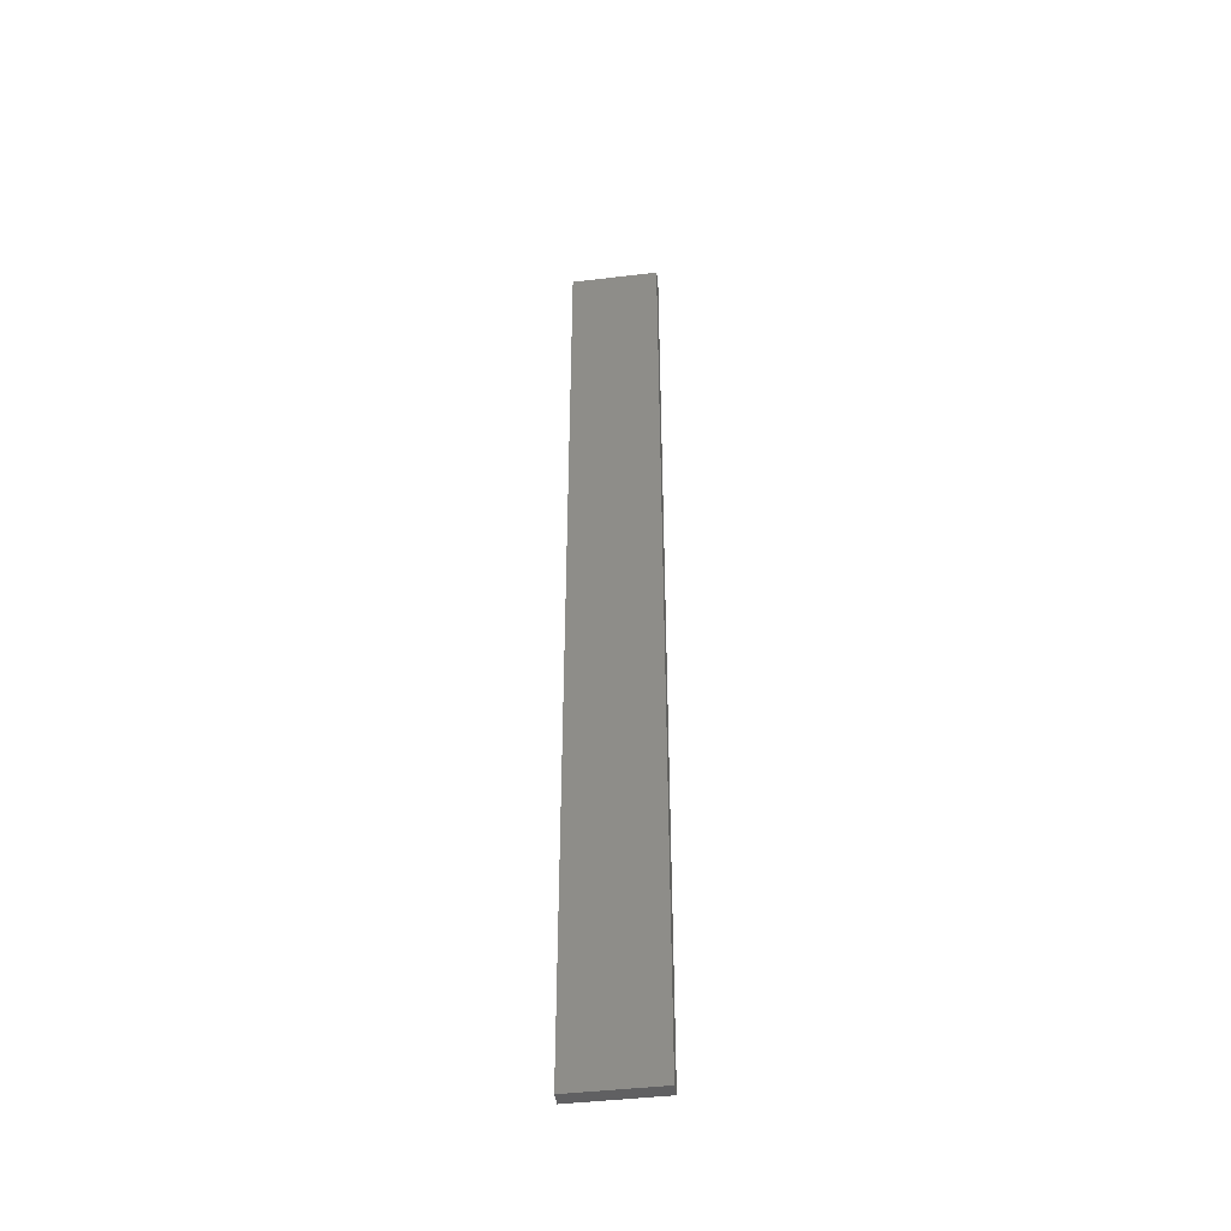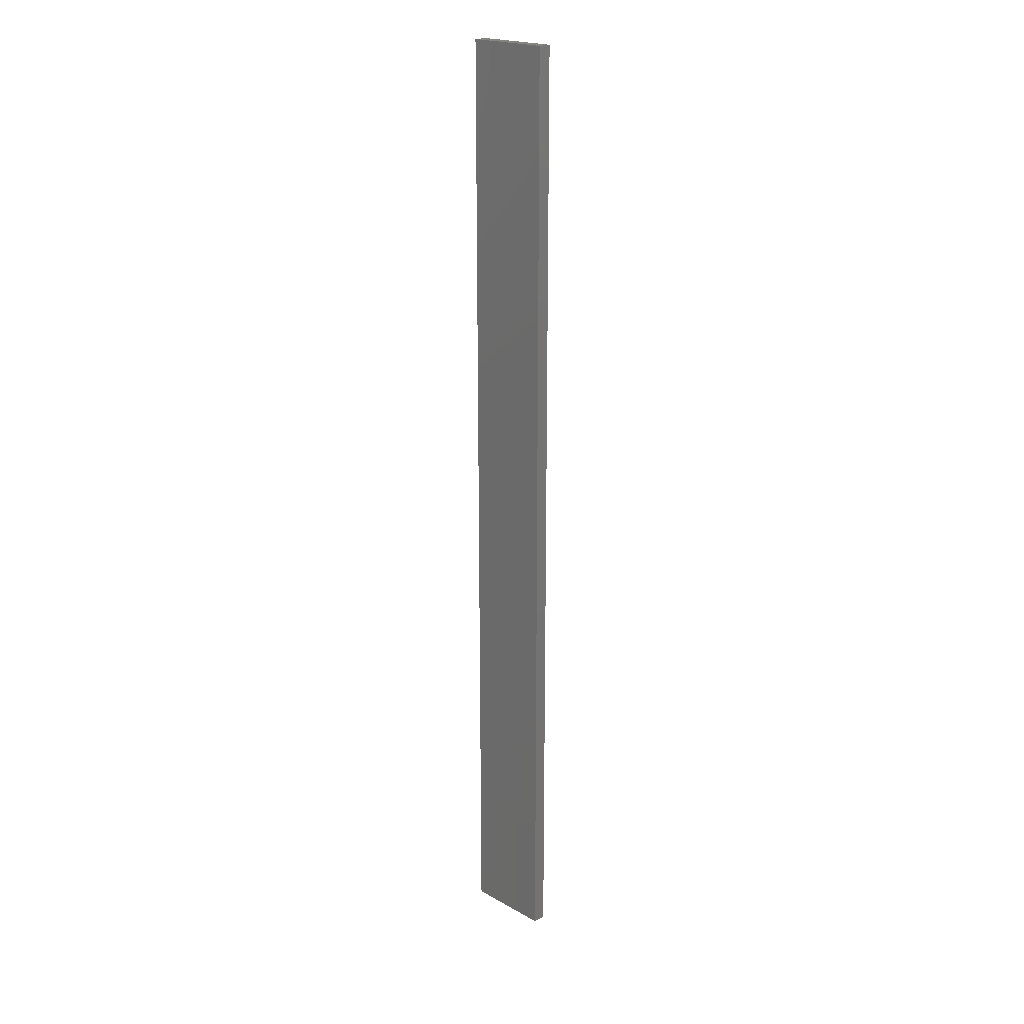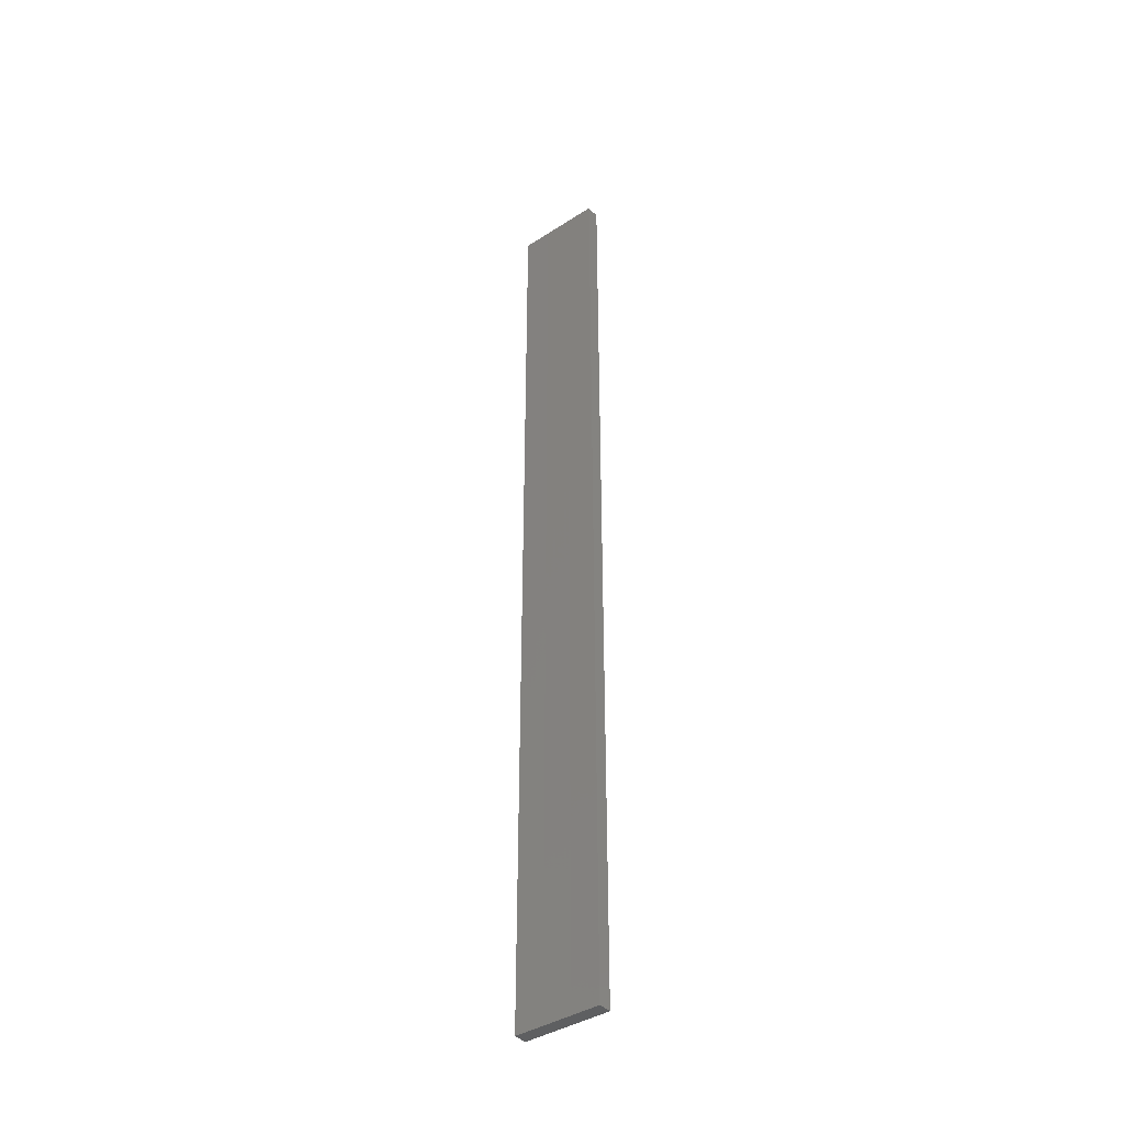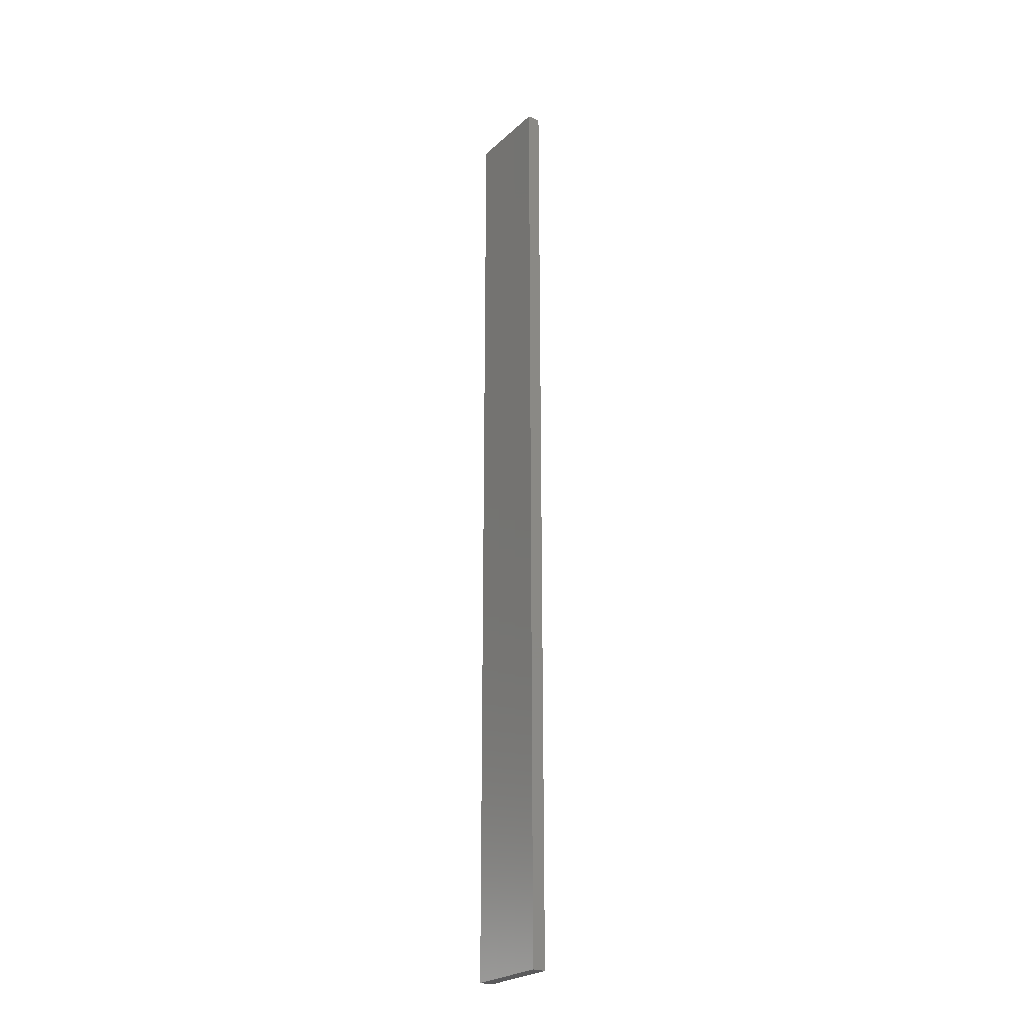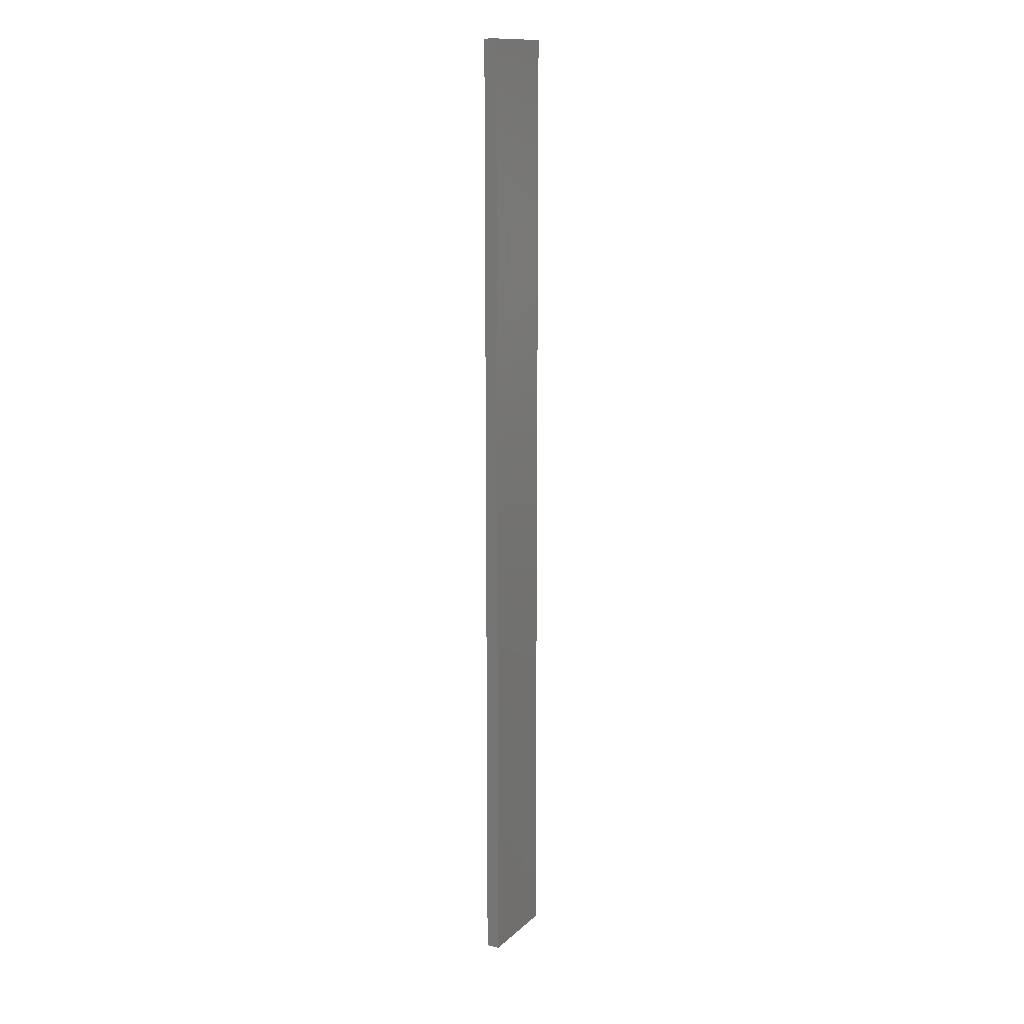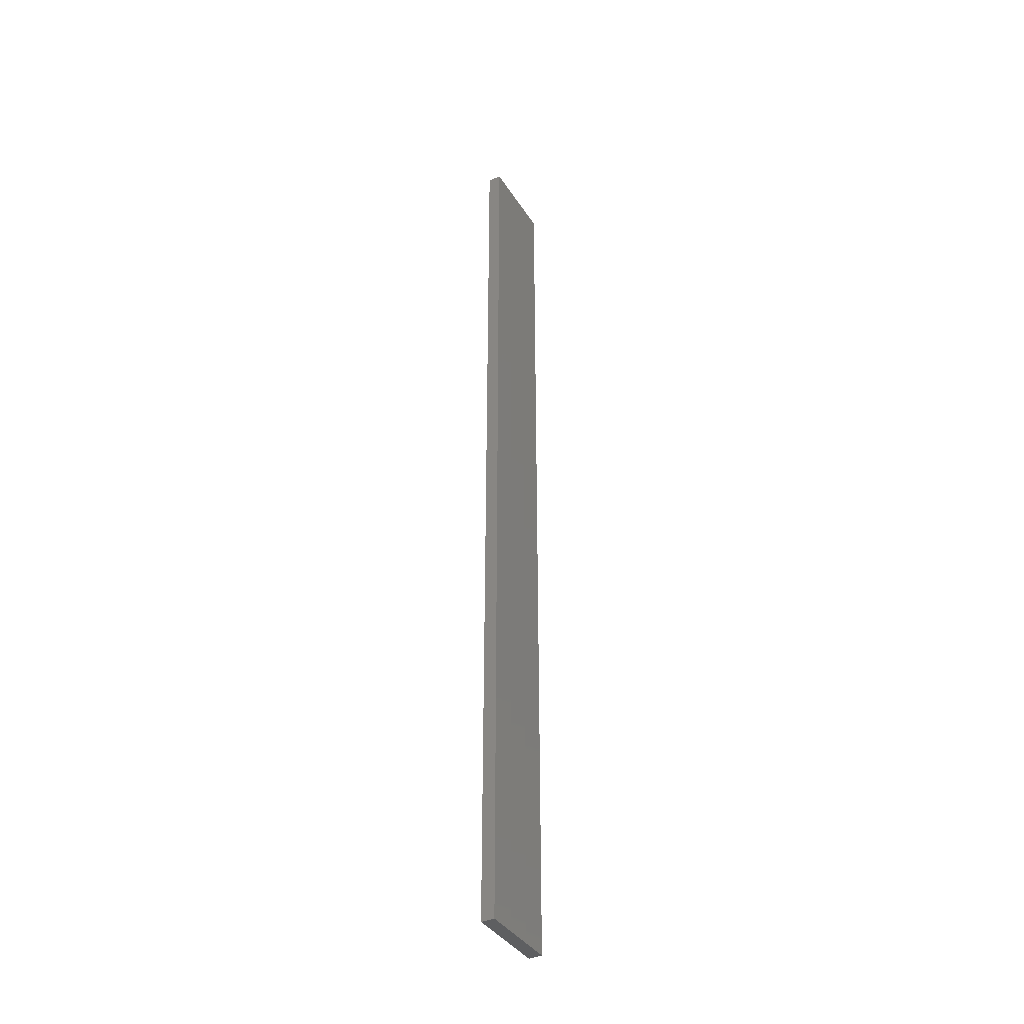
<metadata>
{"format":"stl","ext":"stl","renderer":"f3d","projection":"perspective","resolution":1024,"background":"white","views":[{"elev":-44.3,"azim":-172.2,"up":"+Z"},{"elev":20.7,"azim":-135.0,"up":"+Z"},{"elev":-39.7,"azim":-141.4,"up":"+Z"},{"elev":-24.7,"azim":-125.1,"up":"+Z"},{"elev":13.7,"azim":118.6,"up":"+Z"},{"elev":-38.2,"azim":-61.1,"up":"+Z"}]}
</metadata>
<code>
# stl→obj: 16 verts, 28 faces
v 0.0529 -4.35 -113.5
v 0.0529 -4.35 -117.1
v 0.1612 -4.35 -117.1
v 0.1612 -4.35 -113.5
v 0.2696 -4.351 -117.1
v 0.2696 -4.351 -113.5
v 0.3779 -4.351 -113.5
v 0.3779 -4.351 -117.1
v 0.3779 -4.301 -113.5
v 0.3779 -4.301 -117.1
v 0.05309 -4.3 -117.1
v 0.05309 -4.3 -113.5
v 0.1614 -4.3 -117.1
v 0.1614 -4.3 -113.5
v 0.2696 -4.301 -113.5
v 0.2696 -4.301 -117.1
f 1 2 3
f 4 3 5
f 4 1 3
f 6 4 5
f 7 5 8
f 7 6 5
f 9 7 8
f 9 8 10
f 11 12 13
f 12 14 13
f 13 15 16
f 14 15 13
f 16 9 10
f 15 9 16
f 12 11 2
f 1 12 2
f 9 15 7
f 15 6 7
f 14 4 15
f 15 4 6
f 12 1 14
f 14 1 4
f 16 10 8
f 5 16 8
f 3 13 16
f 3 16 5
f 2 11 13
f 2 13 3

</code>
